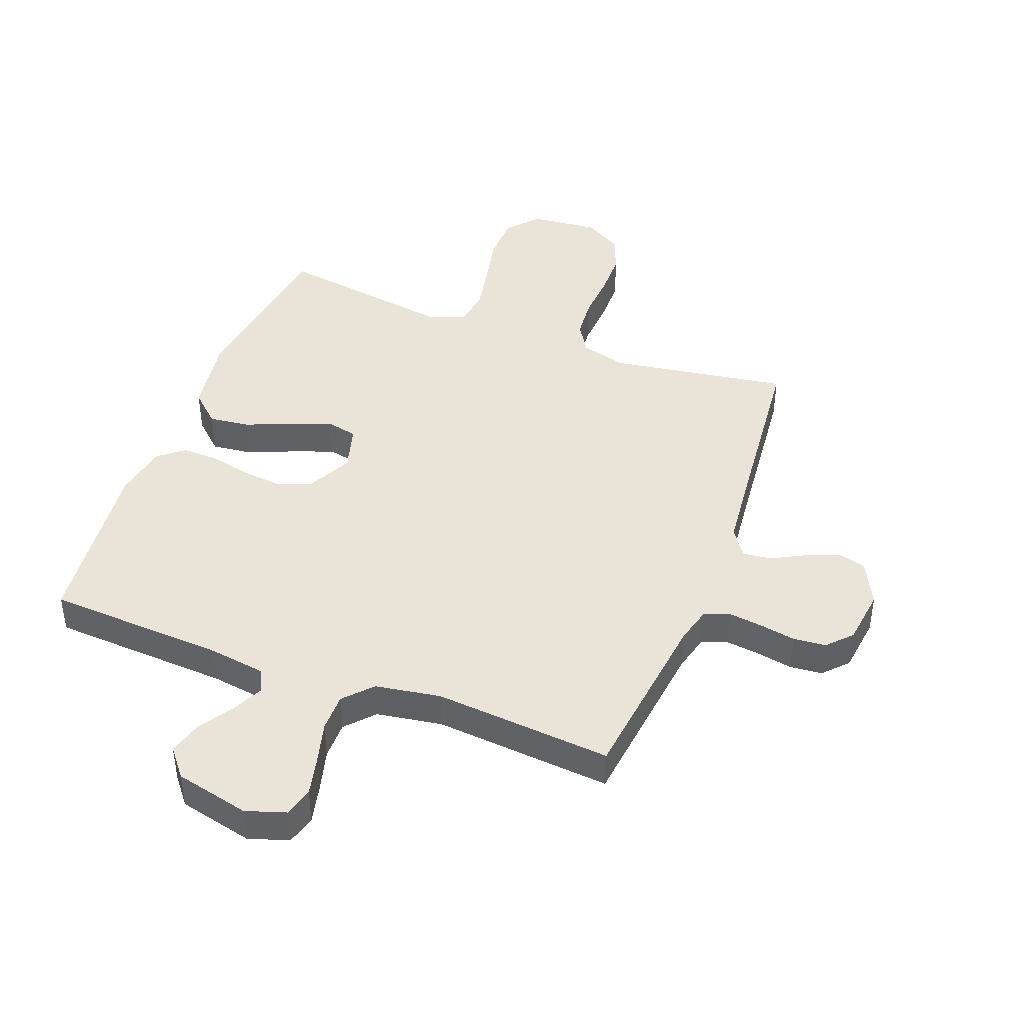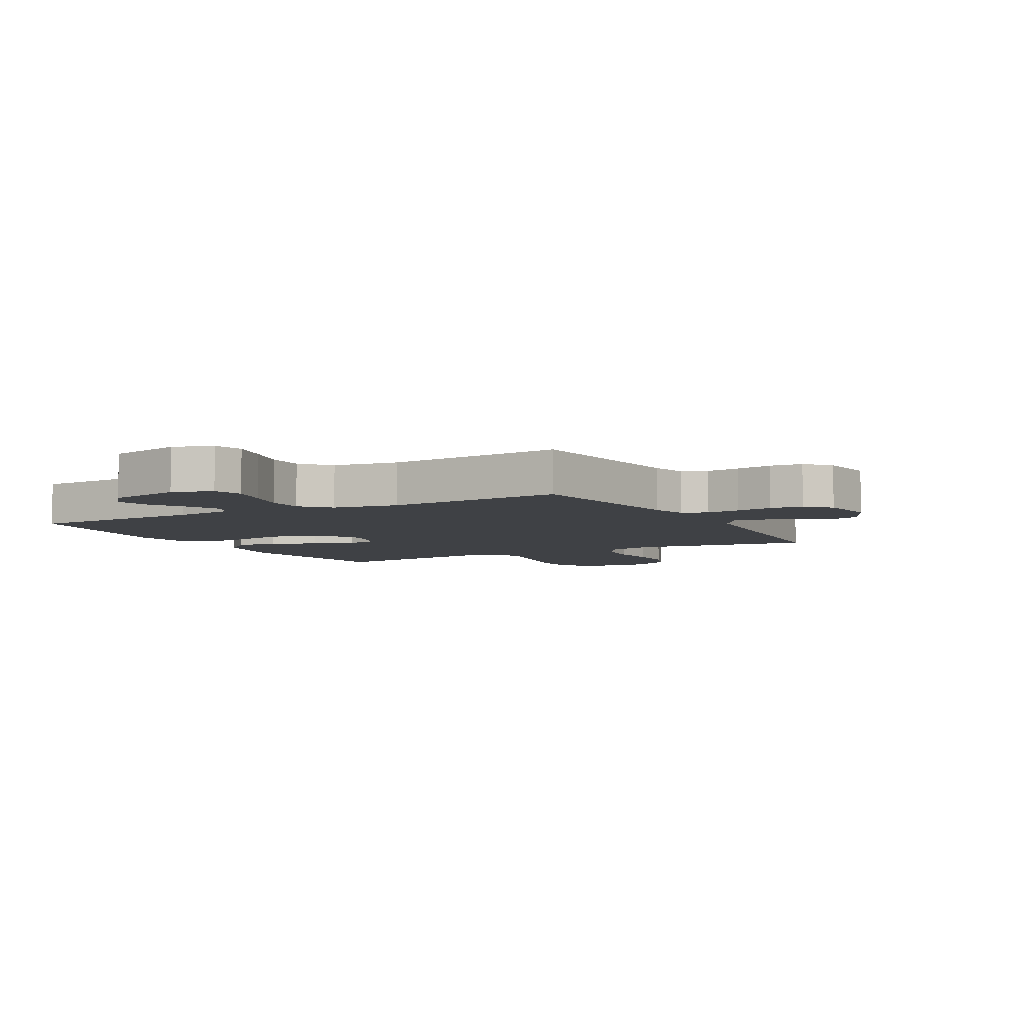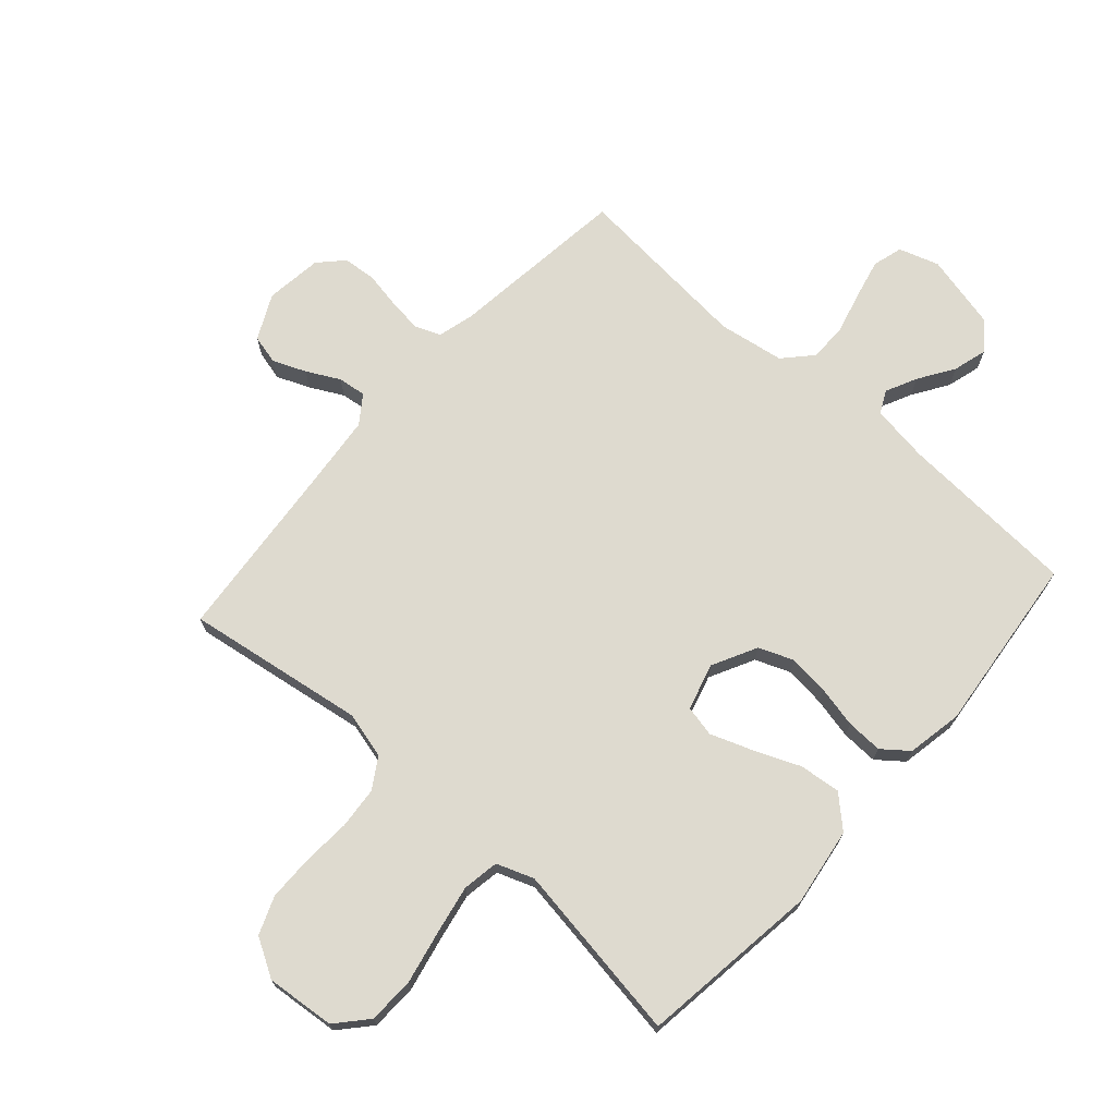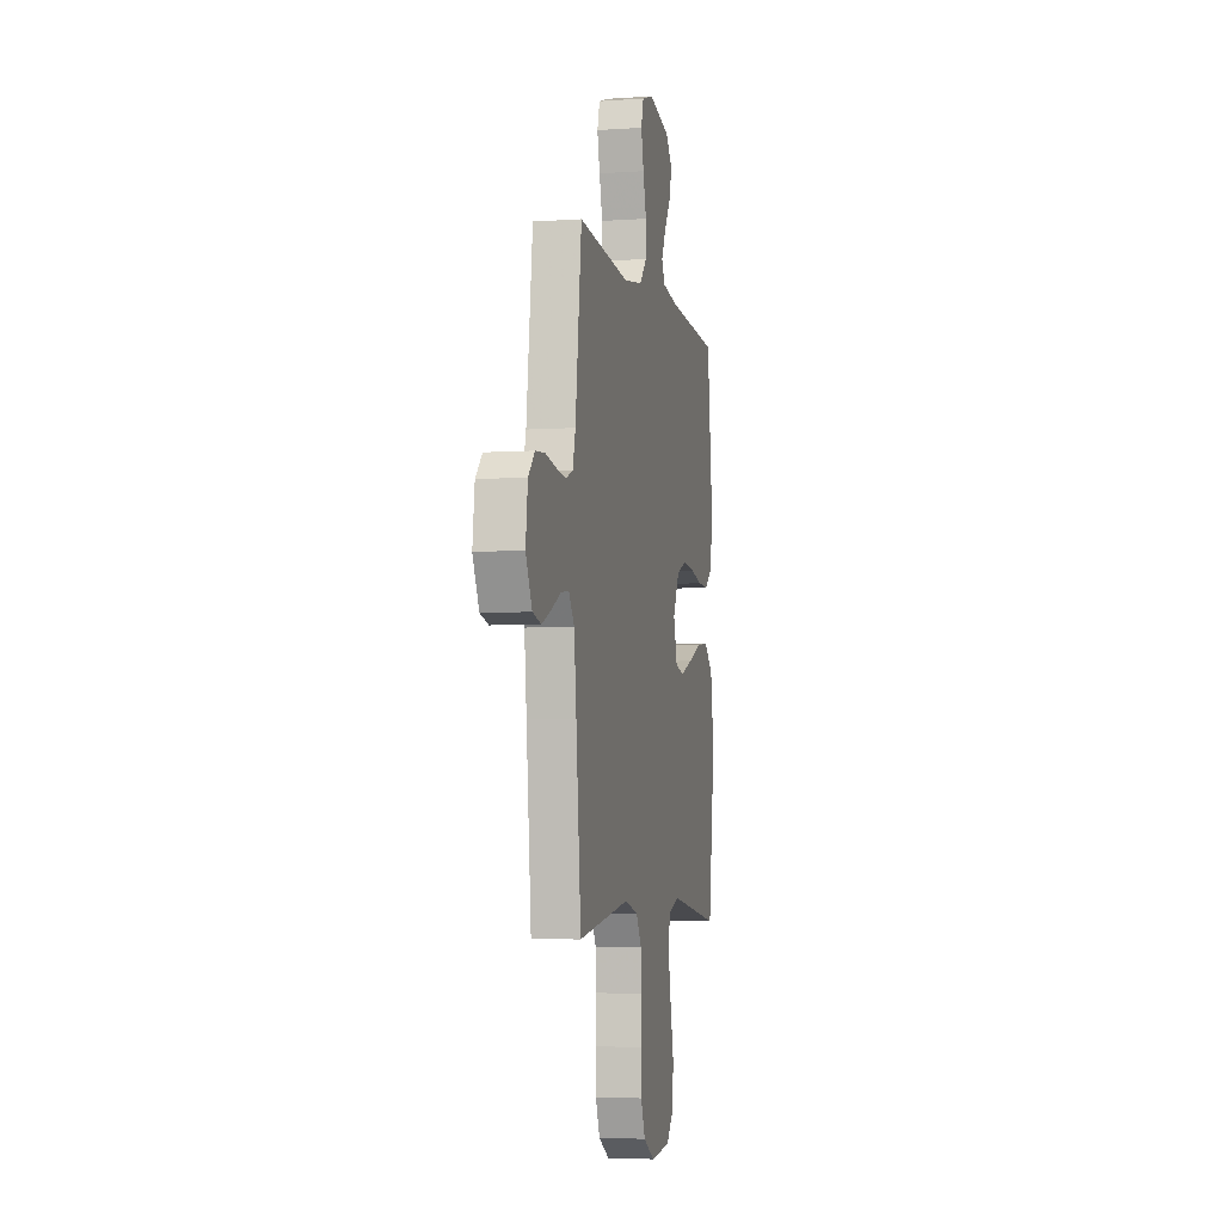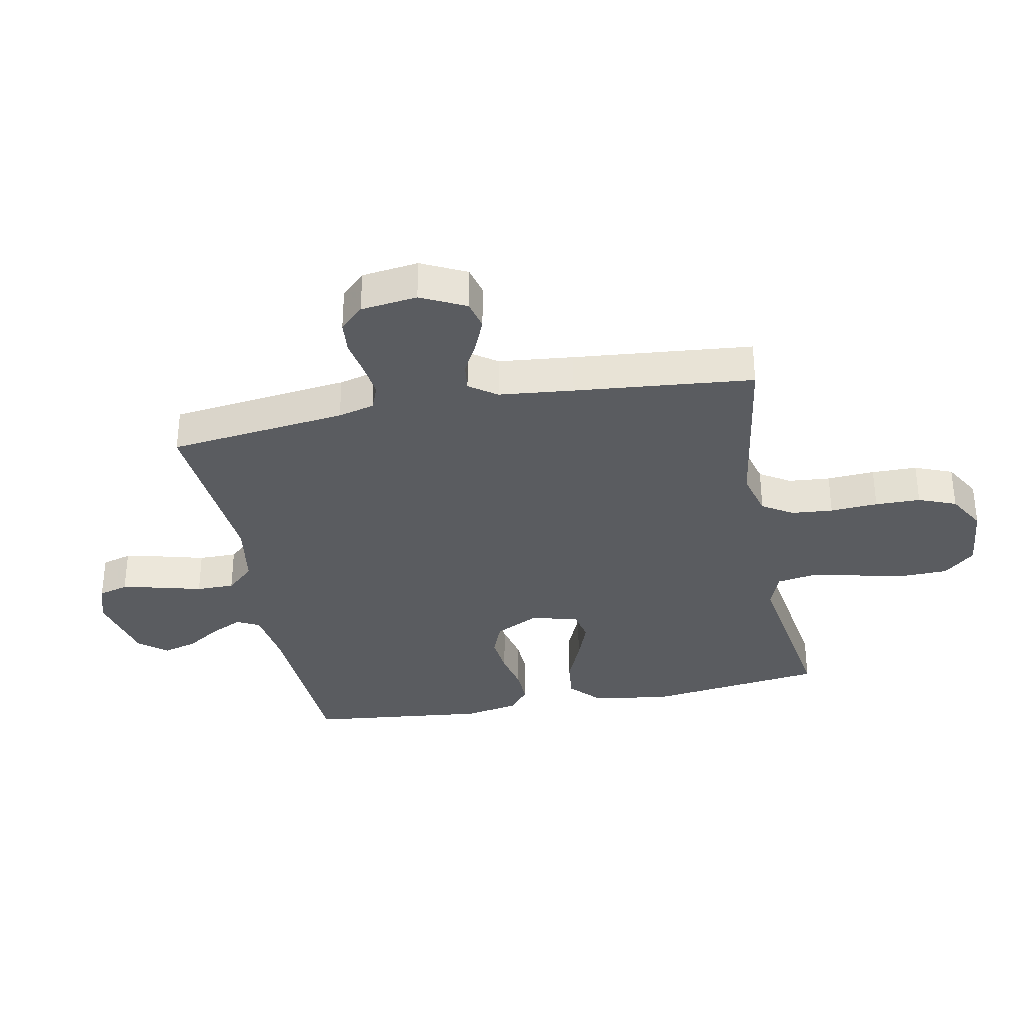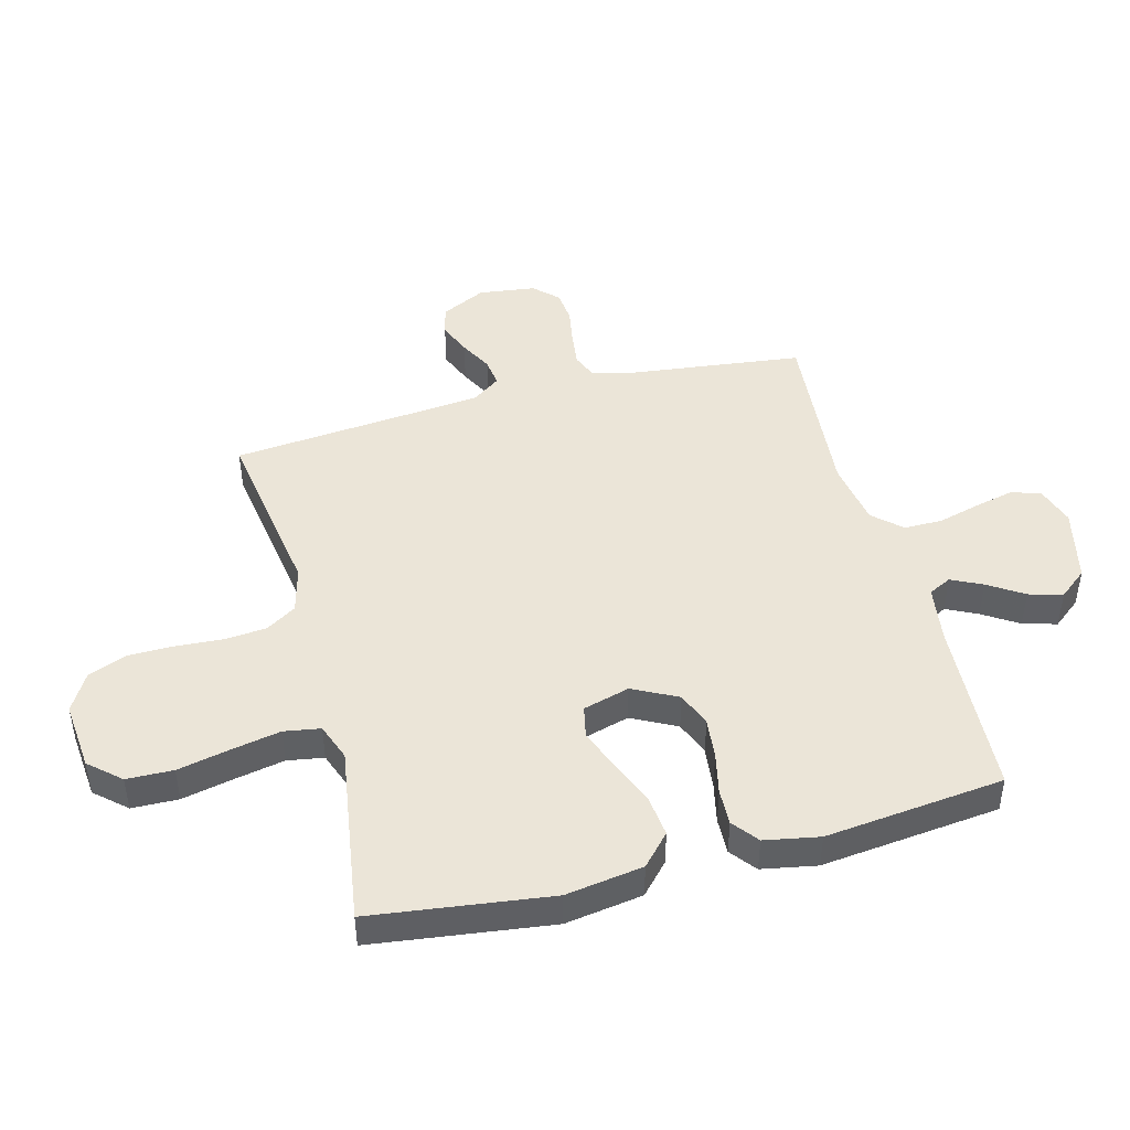
<metadata>
{"format":"obj","ext":"obj","renderer":"f3d","projection":"perspective","resolution":1024,"background":"white","views":[{"elev":43.3,"azim":20.8,"up":"+Y"},{"elev":-5.7,"azim":29.0,"up":"+Y"},{"elev":71.0,"azim":-138.2,"up":"+Y"},{"elev":-5.0,"azim":102.2,"up":"+Z"},{"elev":-33.7,"azim":101.1,"up":"+Y"},{"elev":45.8,"azim":-104.7,"up":"+Y"}]}
</metadata>
<code>
v -0.5 0.07 -0.5
v -0.539 0.07 -0.2
v -0.519 0.07 -0.07
v -0.468 0.07 -0.023
v -0.399 0.07 -0.031
v -0.323 0.07 -0.063
v -0.253 0.07 -0.089
v -0.201 0.07 -0.078
v -0.179 0.07 0
v -0.217 0.07 0.075
v -0.275 0.07 0.098
v -0.343 0.07 0.091
v -0.412 0.07 0.076
v -0.473 0.07 0.074
v -0.516 0.07 0.108
v -0.533 0.07 0.2
v -0.5 0.07 0.5
v -0.2 0.07 0.516
v -0.103 0.07 0.53
v -0.084 0.07 0.568
v -0.109 0.07 0.62
v -0.147 0.07 0.679
v -0.163 0.07 0.736
v -0.125 0.07 0.783
v 0 0.07 0.812
v 0.067 0.07 0.79
v 0.081 0.07 0.74
v 0.066 0.07 0.675
v 0.047 0.07 0.604
v 0.047 0.07 0.54
v 0.09 0.07 0.493
v 0.2 0.07 0.475
v 0.5 0.07 0.5
v 0.536 0.07 0.2
v 0.552 0.07 0.139
v 0.594 0.07 0.122
v 0.651 0.07 0.129
v 0.713 0.07 0.14
v 0.768 0.07 0.135
v 0.806 0.07 0.095
v 0.818 0.07 0
v 0.781 0.07 -0.075
v 0.732 0.07 -0.087
v 0.677 0.07 -0.064
v 0.622 0.07 -0.035
v 0.575 0.07 -0.029
v 0.542 0.07 -0.075
v 0.529 0.07 -0.2
v 0.5 0.07 -0.5
v 0.2 0.07 -0.453
v 0.123 0.07 -0.473
v 0.091 0.07 -0.524
v 0.085 0.07 -0.594
v 0.09 0.07 -0.674
v 0.089 0.07 -0.75
v 0.064 0.07 -0.813
v 0 0.07 -0.85
v -0.115 0.07 -0.839
v -0.161 0.07 -0.787
v -0.163 0.07 -0.709
v -0.144 0.07 -0.621
v -0.128 0.07 -0.539
v -0.138 0.07 -0.478
v -0.2 0.07 -0.455
v -0.5 0 -0.5
v -0.539 0 -0.2
v -0.519 0 -0.07
v -0.468 0 -0.023
v -0.399 0 -0.031
v -0.323 0 -0.063
v -0.253 0 -0.089
v -0.201 0 -0.078
v -0.179 0 0
v -0.217 0 0.075
v -0.275 0 0.098
v -0.343 0 0.091
v -0.412 0 0.076
v -0.473 0 0.074
v -0.516 0 0.108
v -0.533 0 0.2
v -0.5 0 0.5
v -0.2 0 0.516
v -0.103 0 0.53
v -0.084 0 0.568
v -0.109 0 0.62
v -0.147 0 0.679
v -0.163 0 0.736
v -0.125 0 0.783
v 0 0 0.812
v 0.067 0 0.79
v 0.081 0 0.74
v 0.066 0 0.675
v 0.047 0 0.604
v 0.047 0 0.54
v 0.09 0 0.493
v 0.2 0 0.475
v 0.5 0 0.5
v 0.536 0 0.2
v 0.552 0 0.139
v 0.594 0 0.122
v 0.651 0 0.129
v 0.713 0 0.14
v 0.768 0 0.135
v 0.806 0 0.095
v 0.818 0 0
v 0.781 0 -0.075
v 0.732 0 -0.087
v 0.677 0 -0.064
v 0.622 0 -0.035
v 0.575 0 -0.029
v 0.542 0 -0.075
v 0.529 0 -0.2
v 0.5 0 -0.5
v 0.2 0 -0.453
v 0.123 0 -0.473
v 0.091 0 -0.524
v 0.085 0 -0.594
v 0.09 0 -0.674
v 0.089 0 -0.75
v 0.064 0 -0.813
v 0 0 -0.85
v -0.115 0 -0.839
v -0.161 0 -0.787
v -0.163 0 -0.709
v -0.144 0 -0.621
v -0.128 0 -0.539
v -0.138 0 -0.478
v -0.2 0 -0.455
f 58 59 60 61
f 58 61 62
f 57 58 62
f 56 57 62 63
f 53 54 55 56
f 52 53 56 63
f 48 49 50
f 47 48 50 51
f 46 47 51
f 42 43 44 45
f 40 41 42 45
f 40 45 46
f 37 38 39 40
f 36 37 40 46
f 35 36 46 51
f 32 33 34
f 31 32 34 35
f 26 27 28 29
f 24 25 26 29
f 24 29 30
f 21 22 23 24
f 20 21 24 30
f 19 20 30 31
f 15 16 17 18
f 12 13 14 15
f 11 12 15 18
f 10 11 18 19
f 3 4 5 6
f 3 6 7
f 64 1 2 3
f 64 3 7
f 51 52 63 64
f 51 64 7 8
f 35 51 8 9
f 19 31 35
f 9 10 19 35
f 125 124 123 122
f 126 125 122
f 126 122 121
f 127 126 121 120
f 120 119 118 117
f 127 120 117 116
f 114 113 112
f 115 114 112 111
f 115 111 110
f 109 108 107 106
f 109 106 105 104
f 110 109 104
f 104 103 102 101
f 110 104 101 100
f 115 110 100 99
f 98 97 96
f 99 98 96 95
f 93 92 91 90
f 93 90 89 88
f 94 93 88
f 88 87 86 85
f 94 88 85 84
f 95 94 84 83
f 82 81 80 79
f 79 78 77 76
f 82 79 76 75
f 83 82 75 74
f 70 69 68 67
f 71 70 67
f 67 66 65 128
f 71 67 128
f 128 127 116 115
f 72 71 128 115
f 73 72 115 99
f 99 95 83
f 99 83 74 73
f 1 65 66 2
f 2 66 67 3
f 3 67 68 4
f 4 68 69 5
f 5 69 70 6
f 6 70 71 7
f 7 71 72 8
f 8 72 73 9
f 9 73 74 10
f 10 74 75 11
f 11 75 76 12
f 12 76 77 13
f 13 77 78 14
f 14 78 79 15
f 15 79 80 16
f 16 80 81 17
f 17 81 82 18
f 18 82 83 19
f 19 83 84 20
f 20 84 85 21
f 21 85 86 22
f 22 86 87 23
f 23 87 88 24
f 24 88 89 25
f 25 89 90 26
f 26 90 91 27
f 27 91 92 28
f 28 92 93 29
f 29 93 94 30
f 30 94 95 31
f 31 95 96 32
f 32 96 97 33
f 33 97 98 34
f 34 98 99 35
f 35 99 100 36
f 36 100 101 37
f 37 101 102 38
f 38 102 103 39
f 39 103 104 40
f 40 104 105 41
f 41 105 106 42
f 42 106 107 43
f 43 107 108 44
f 44 108 109 45
f 45 109 110 46
f 46 110 111 47
f 47 111 112 48
f 48 112 113 49
f 49 113 114 50
f 50 114 115 51
f 51 115 116 52
f 52 116 117 53
f 53 117 118 54
f 54 118 119 55
f 55 119 120 56
f 56 120 121 57
f 57 121 122 58
f 58 122 123 59
f 59 123 124 60
f 60 124 125 61
f 61 125 126 62
f 62 126 127 63
f 63 127 128 64
f 64 128 65 1

</code>
